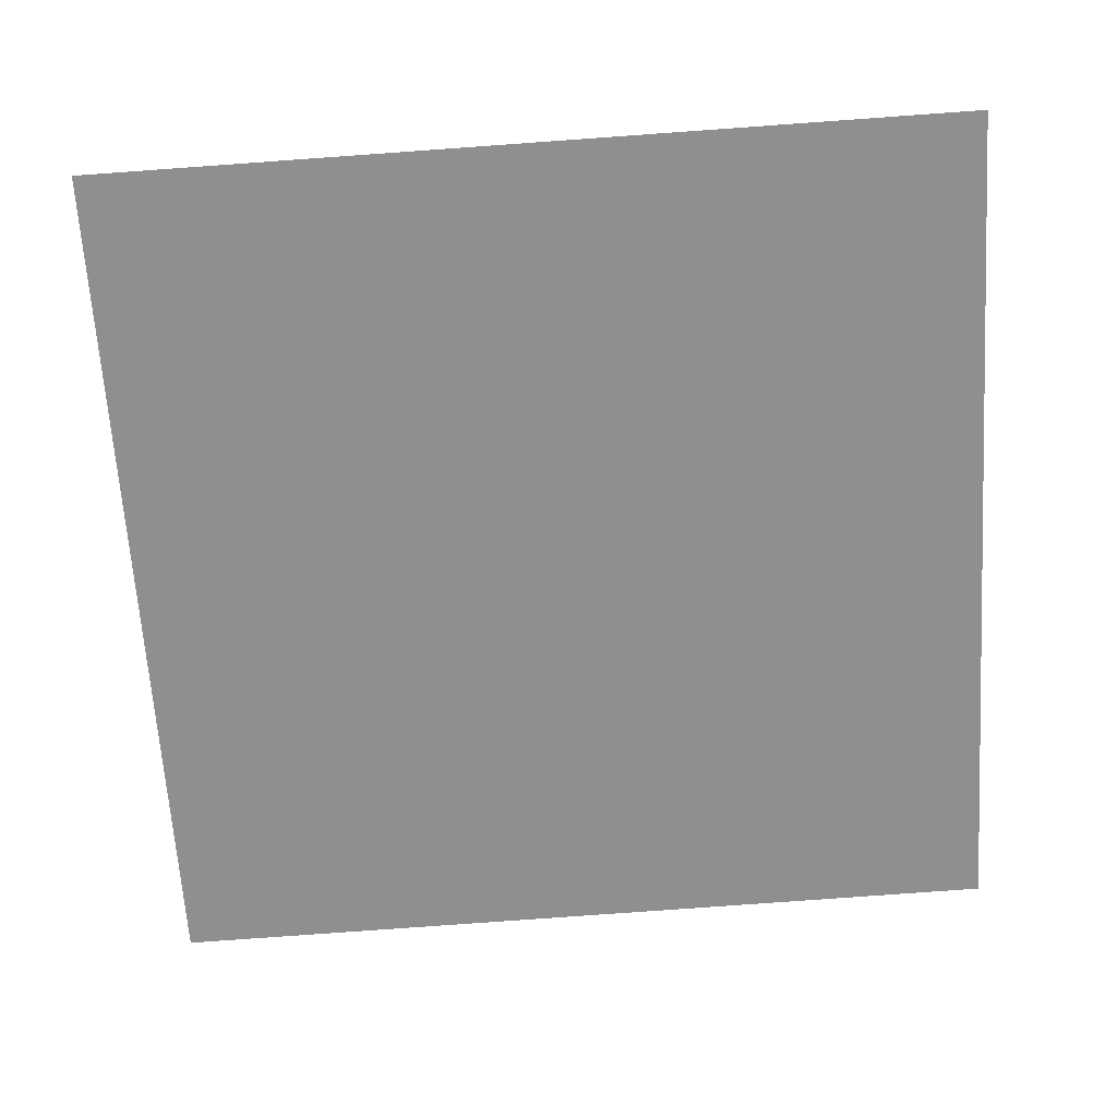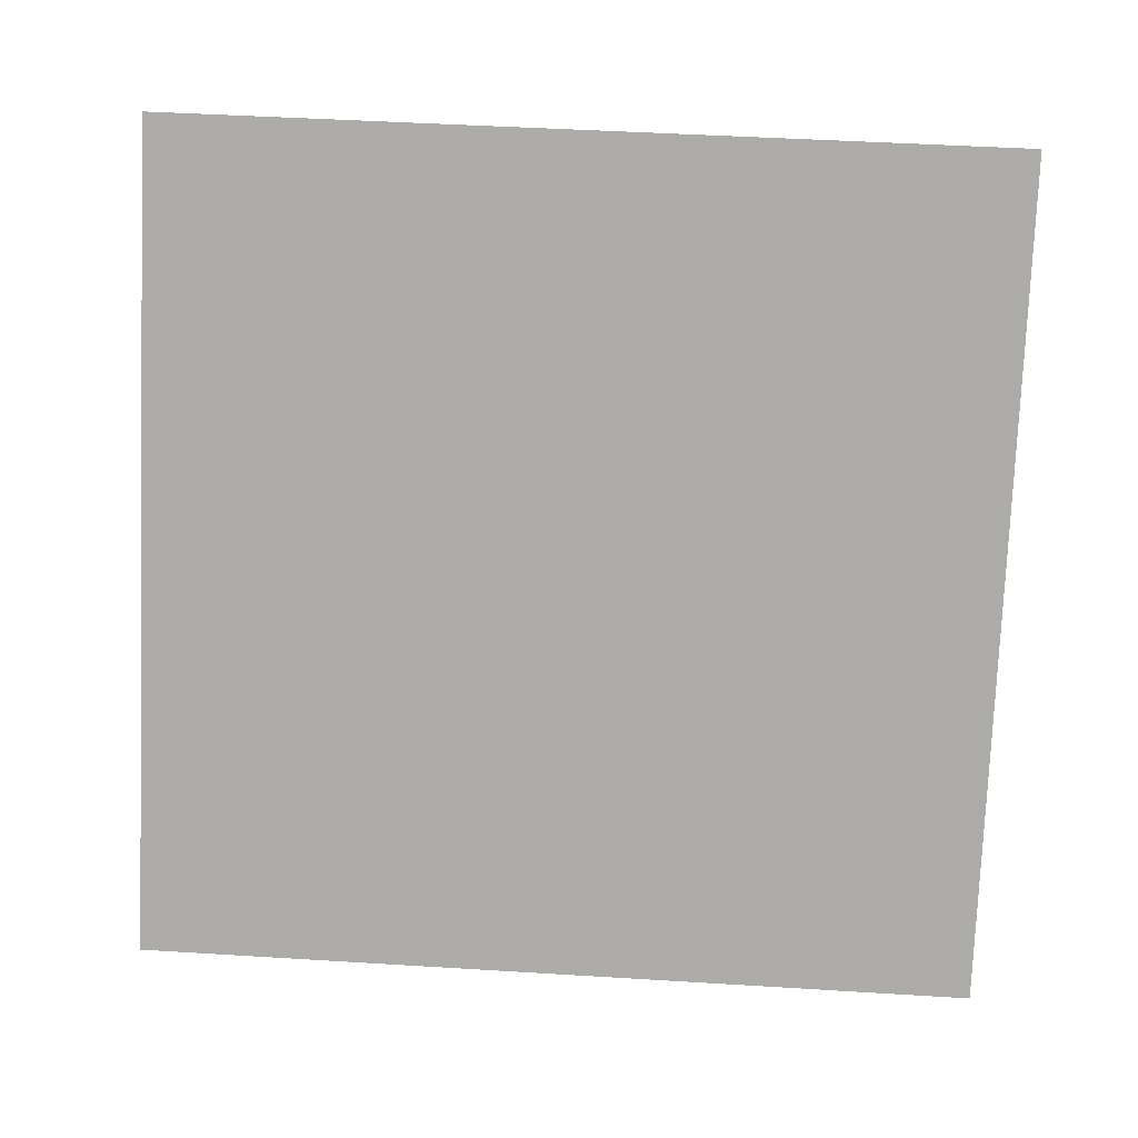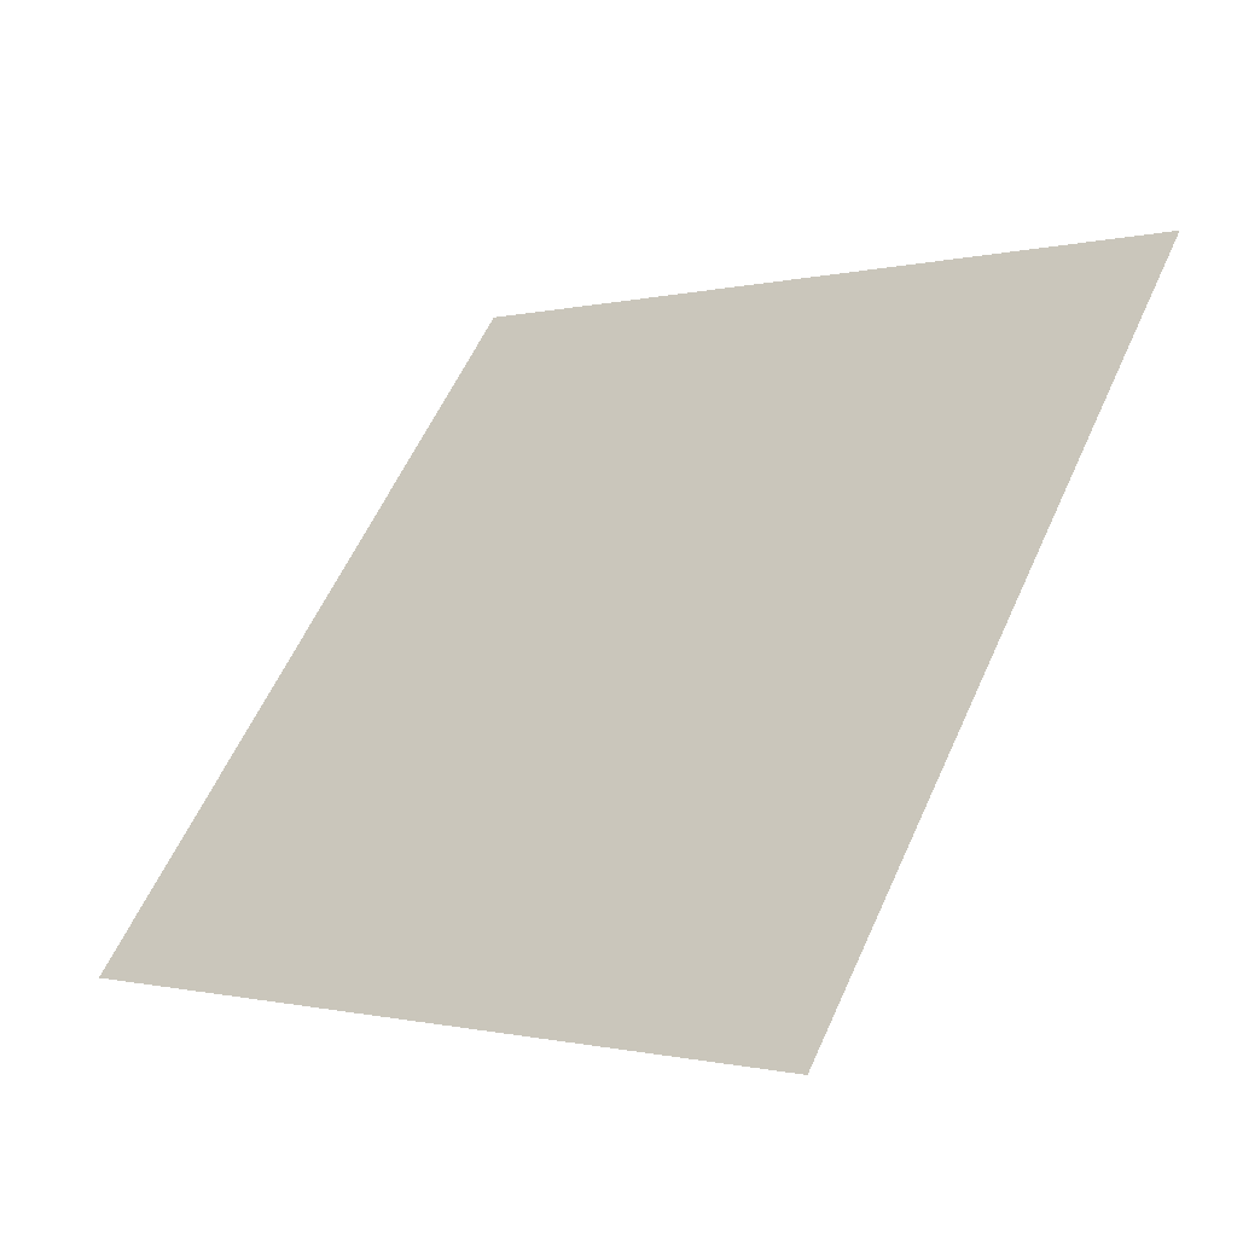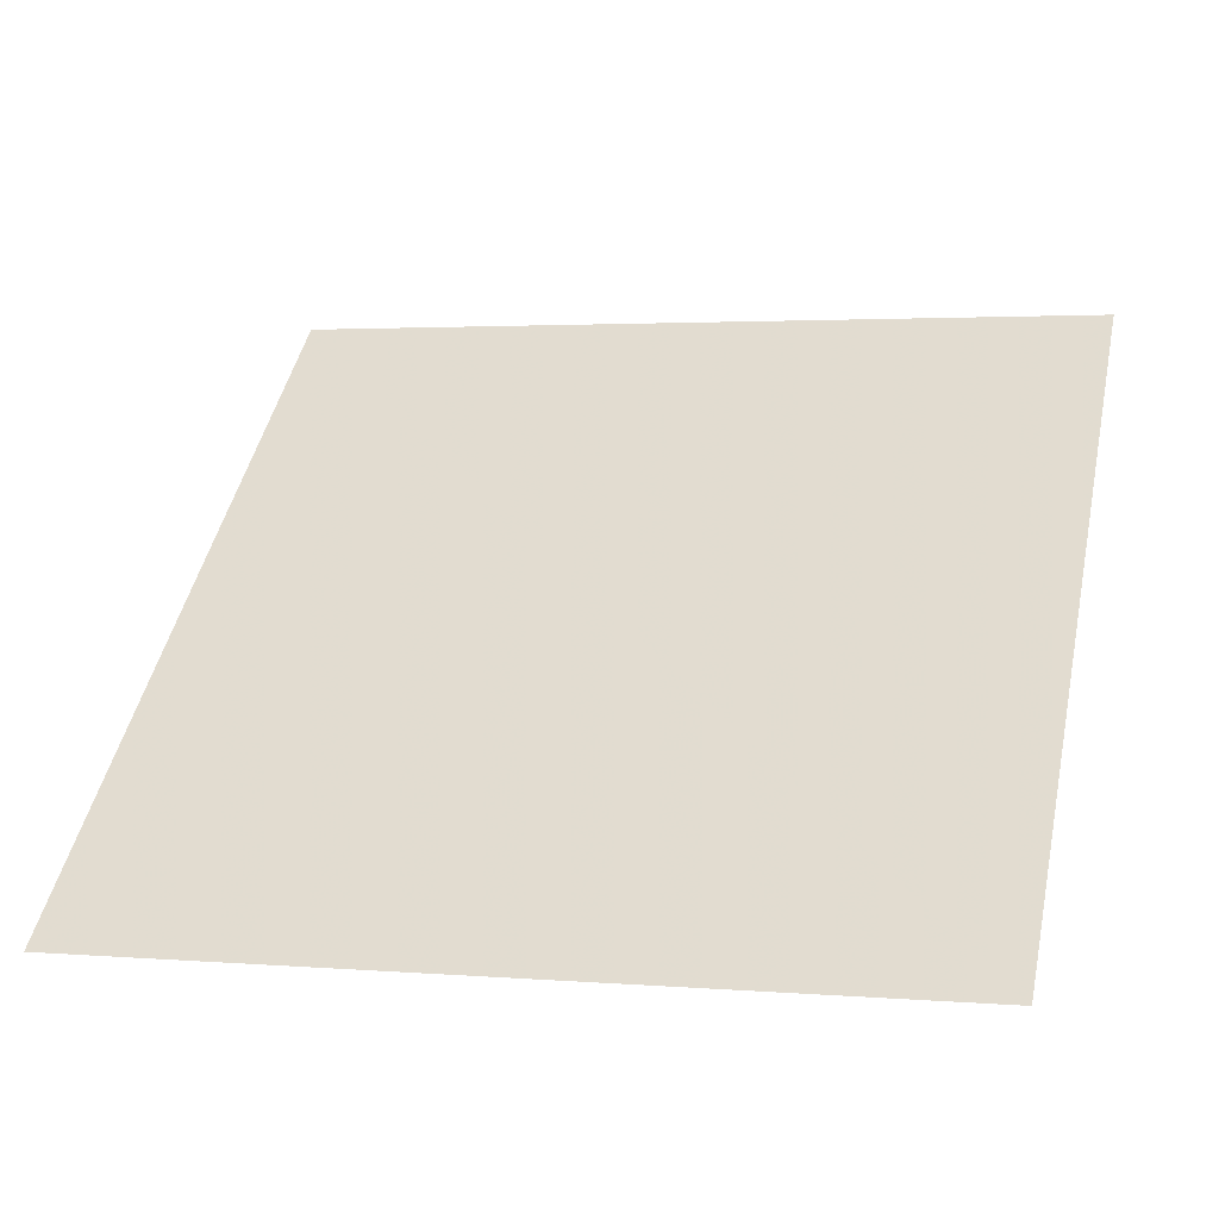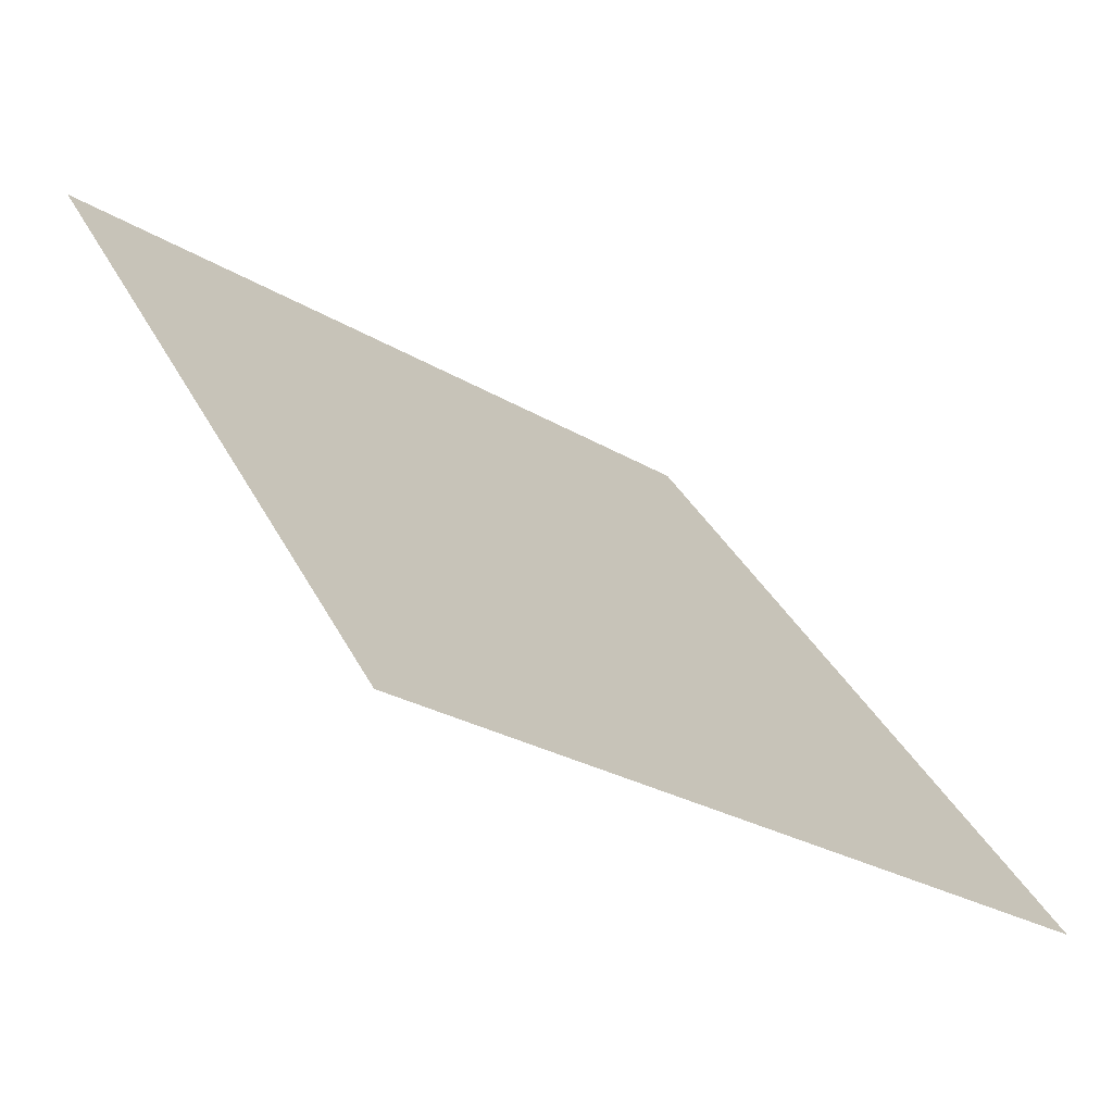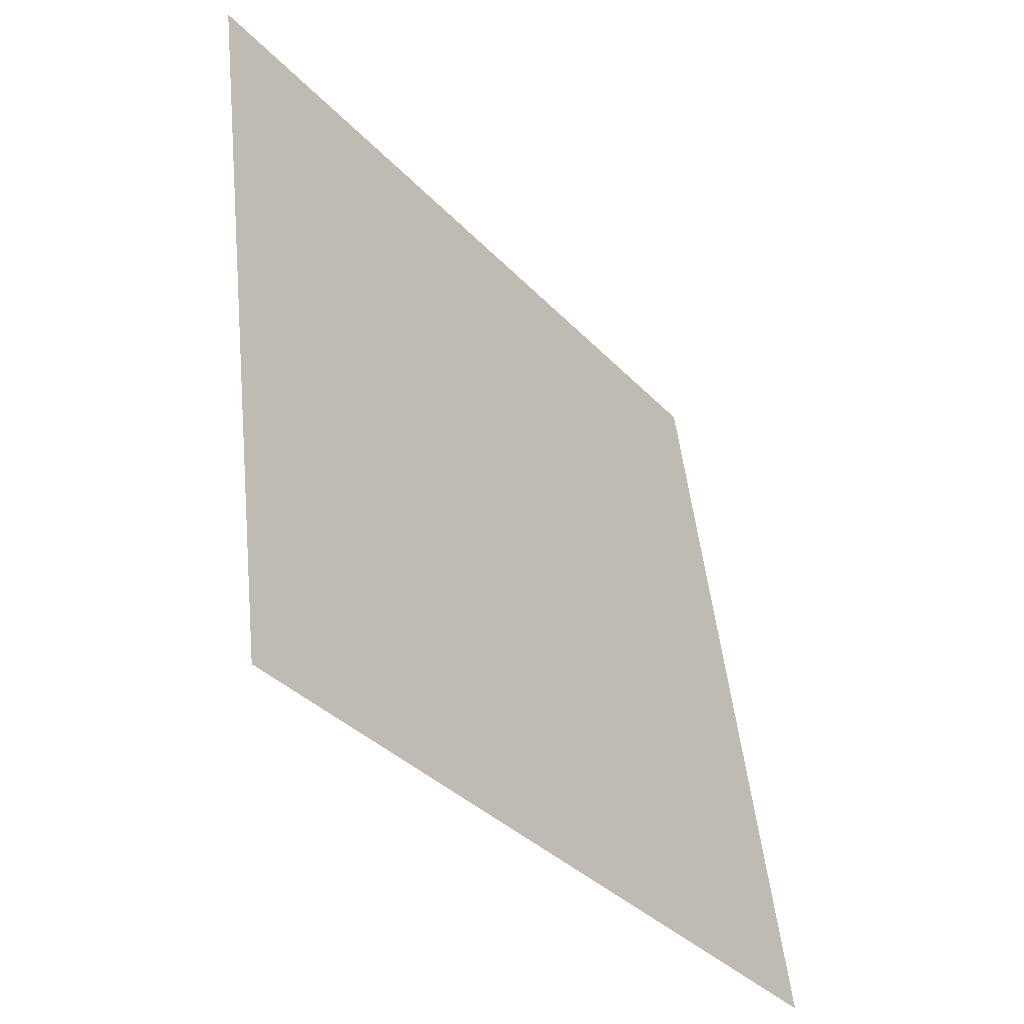
<metadata>
{"format":"obj","ext":"obj","renderer":"f3d","projection":"perspective","resolution":1024,"background":"white","views":[{"elev":78.1,"azim":176.7,"up":"+Y"},{"elev":66.2,"azim":-175.7,"up":"+Y"},{"elev":60.8,"azim":-65.0,"up":"+Y"},{"elev":7.6,"azim":-163.7,"up":"+Y"},{"elev":-25.6,"azim":-45.0,"up":"+Z"},{"elev":50.1,"azim":-97.3,"up":"+Z"}]}
</metadata>
<code>
v 0.2446 0.8391 0.5837
v 0.2381 0.8392 0.5838
v 0.2382 0.8432 0.5891
v 0.2448 0.843 0.589
f 4 3 2 1

</code>
